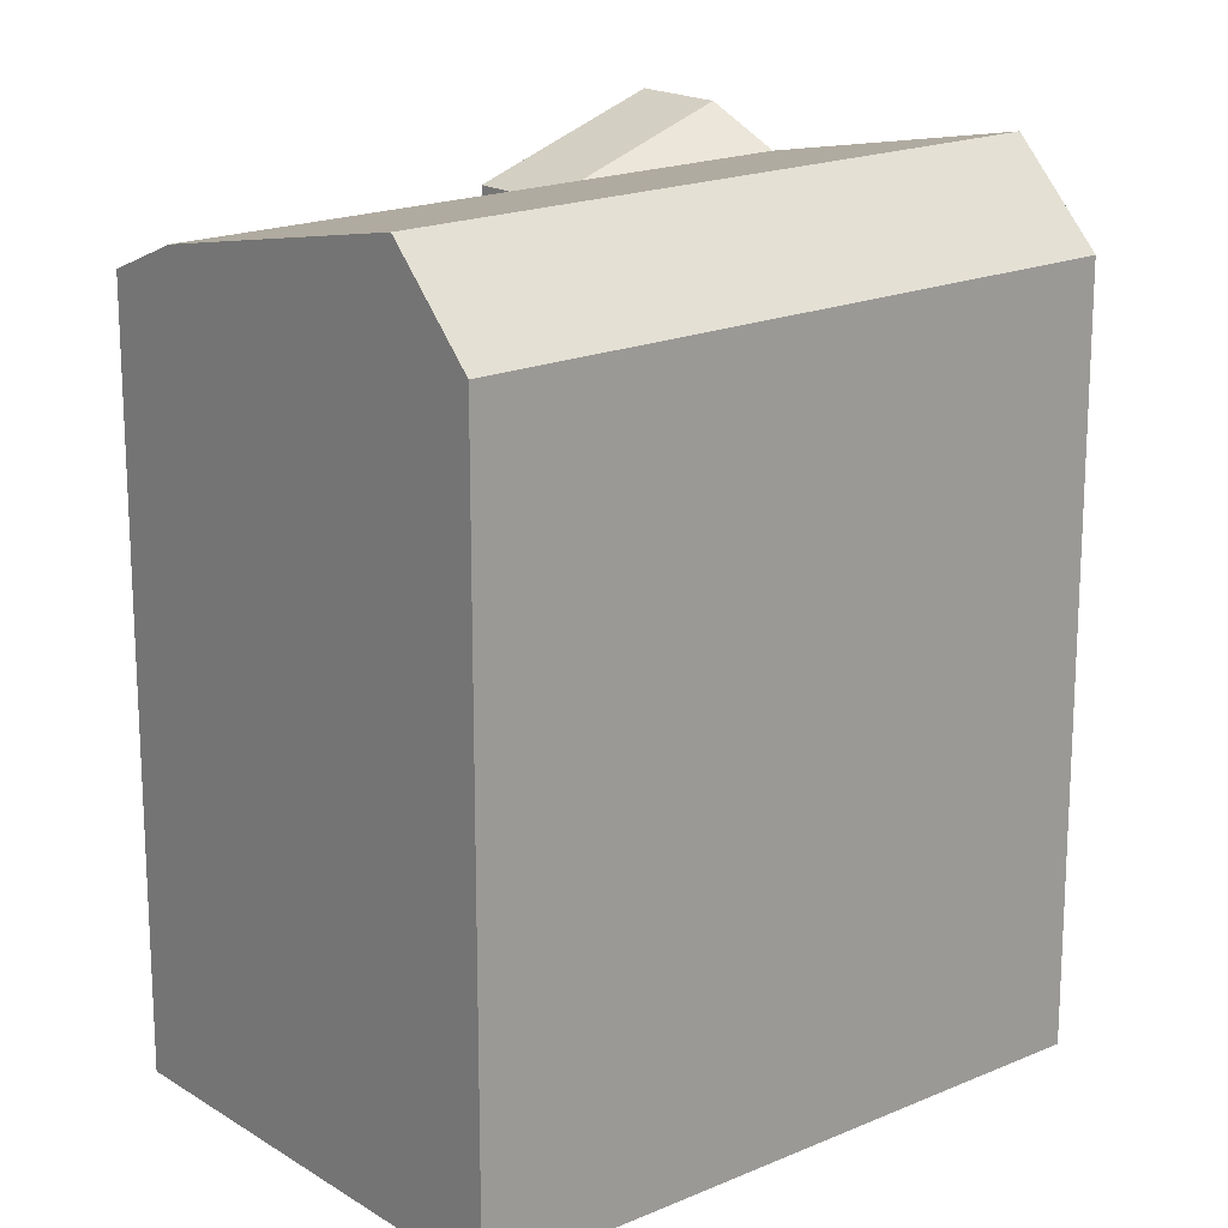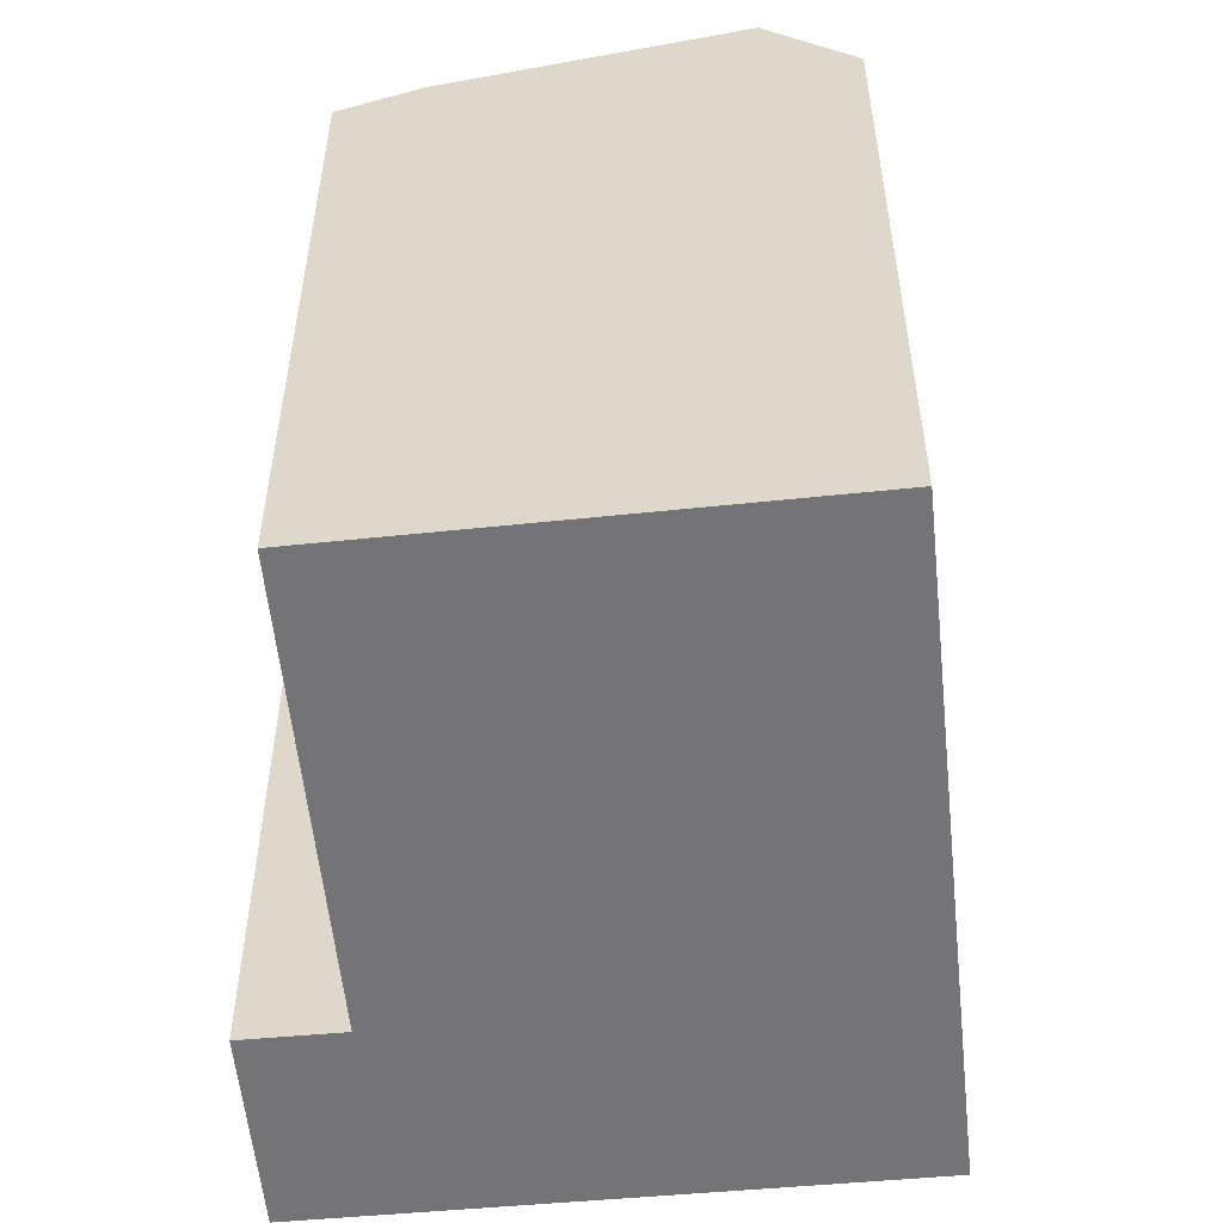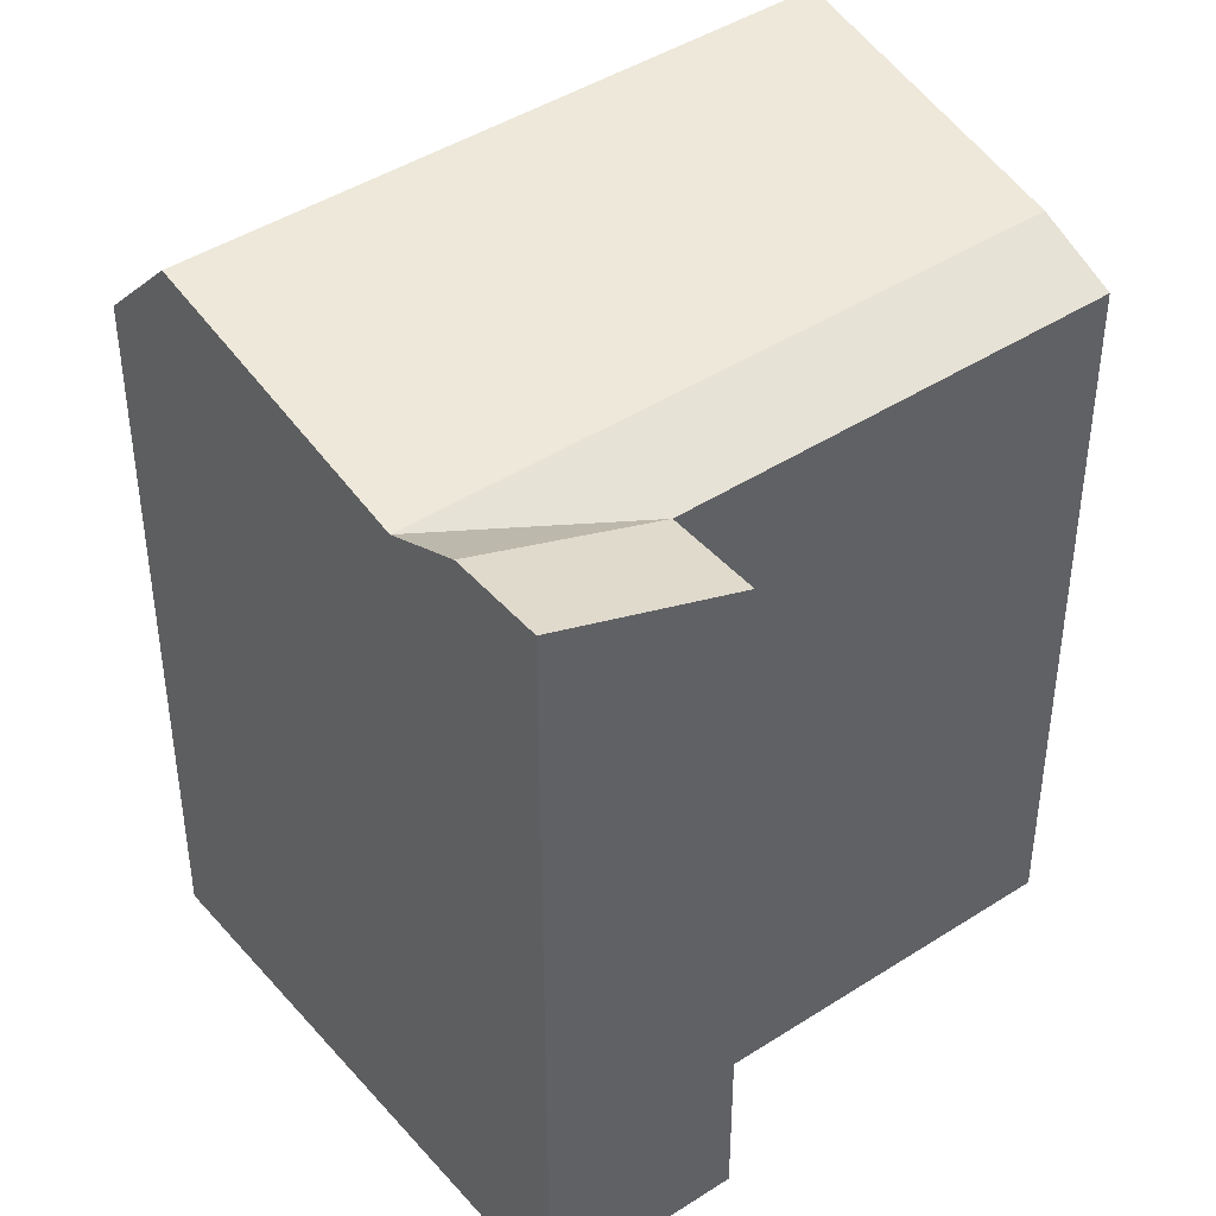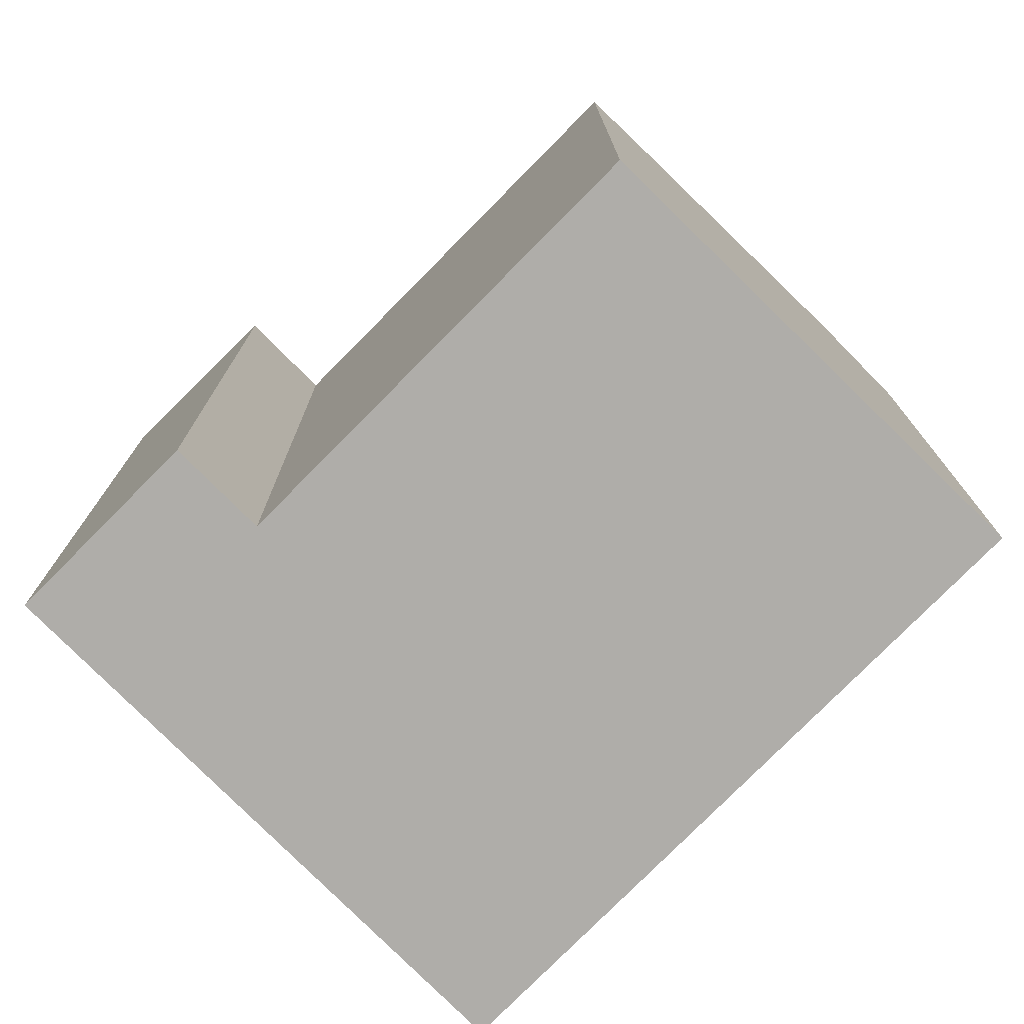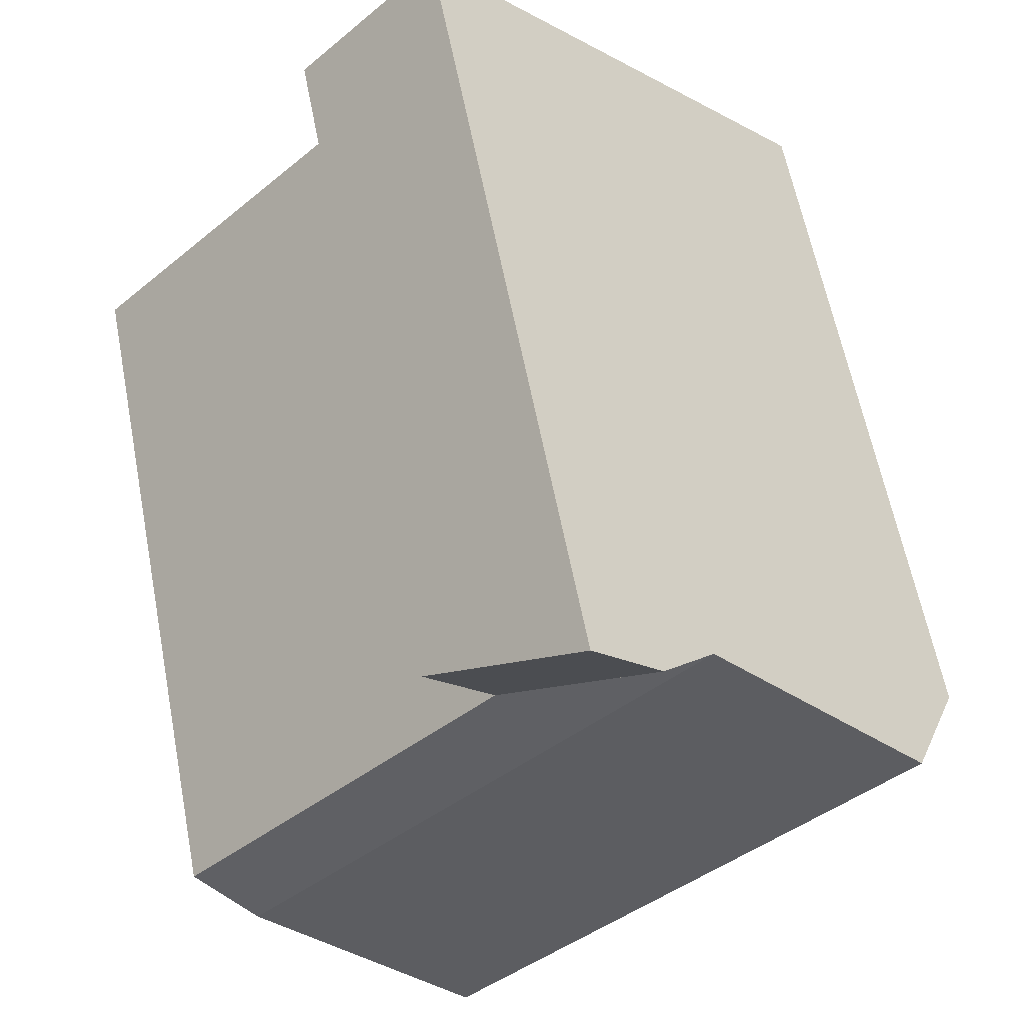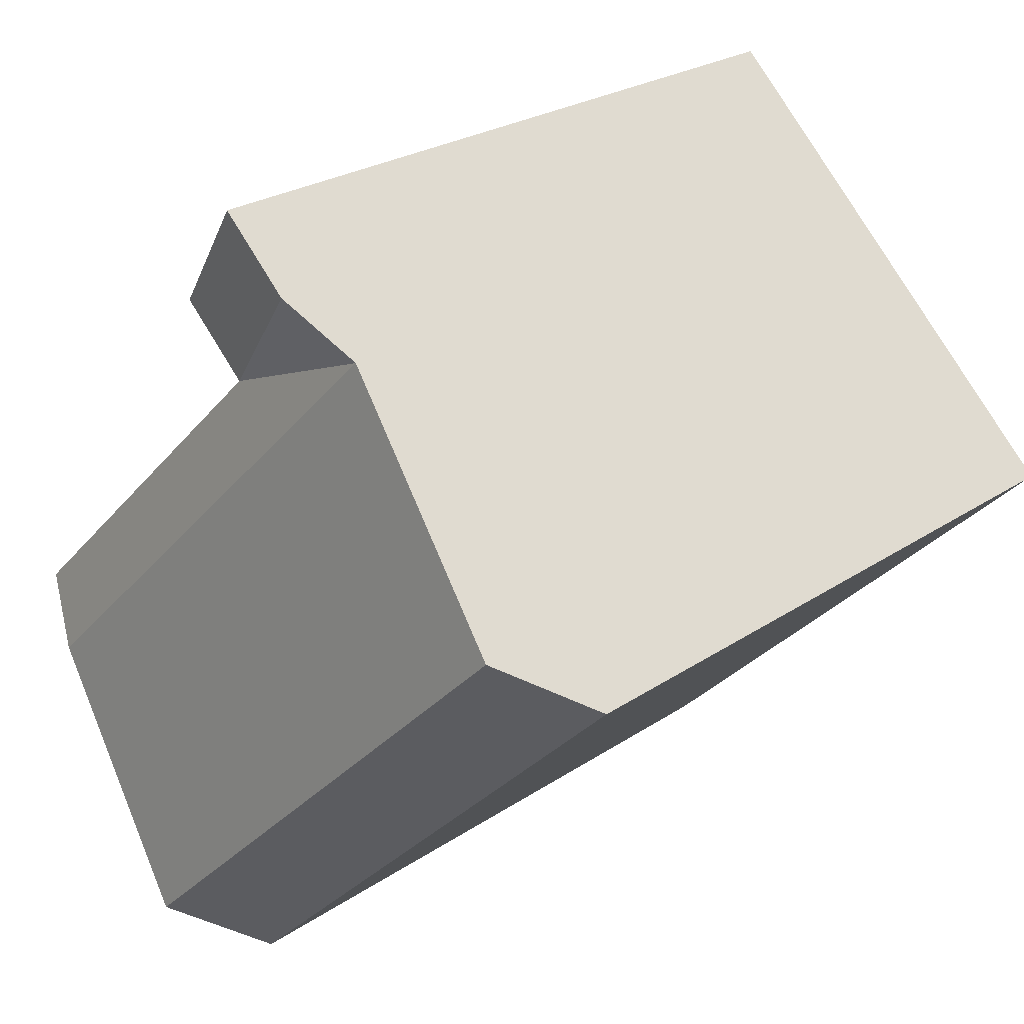
<metadata>
{"format":"obj","ext":"obj","renderer":"f3d","projection":"perspective","resolution":1024,"background":"white","views":[{"elev":18.4,"azim":-175.5,"up":"+Y"},{"elev":-56.3,"azim":140.3,"up":"+Y"},{"elev":43.8,"azim":7.2,"up":"+Y"},{"elev":-77.4,"azim":89.8,"up":"+Y"},{"elev":60.8,"azim":169.1,"up":"+Z"},{"elev":24.4,"azim":-138.0,"up":"+Z"}]}
</metadata>
<code>
v  13.12 -3.335e-16 5.446
v  11.13 -6.824e-16 11.15
v  9.235 -5.665e-16 9.251
v  15 -4.489e-16 7.331
v  21.99 1.986e-16 -3.243
v  3.884 2.33e-16 -3.805
v  12.89 7.735e-16 -12.63
v  0 0 0
v  3.885 19.91 -3.806
v  12.89 19.91 -12.63
v  9.236 21.81 9.25
v  7.632 20.83 7.644
v  0.0004247 19.91 -0.0006308
v  1.753 22.42 1.755
v  11.13 21.81 11.14
v  15 19.91 7.33
v  13.12 19.91 5.445
v  21.99 19.91 -3.244
v  14.62 22.42 -10.85
v  20.41 20.83 -4.874
v  11.52 20.83 3.838
v  5.638 22.42 -2.05
g defaultobject
f 1 2 3
f 2 1 4
f 5 6 7
f 6 5 1
f 6 3 8
f 3 6 1
f 9 7 6
f 7 9 10
f 11 8 3
f 8 11 12
f 12 13 8
f 13 12 14
f 13 6 8
f 6 13 9
f 15 3 2
f 3 15 11
f 1 16 4
f 16 1 17
f 4 15 2
f 15 4 16
f 10 5 7
f 5 10 18
f 18 10 19
f 18 19 20
f 5 17 1
f 17 5 18
f 17 15 16
f 15 17 11
f 17 20 21
f 20 17 18
f 21 19 22
f 19 21 20
f 22 10 9
f 10 22 19
f 9 14 22
f 14 9 13
f 22 12 21
f 12 22 14
f 12 17 21
f 12 11 17

</code>
